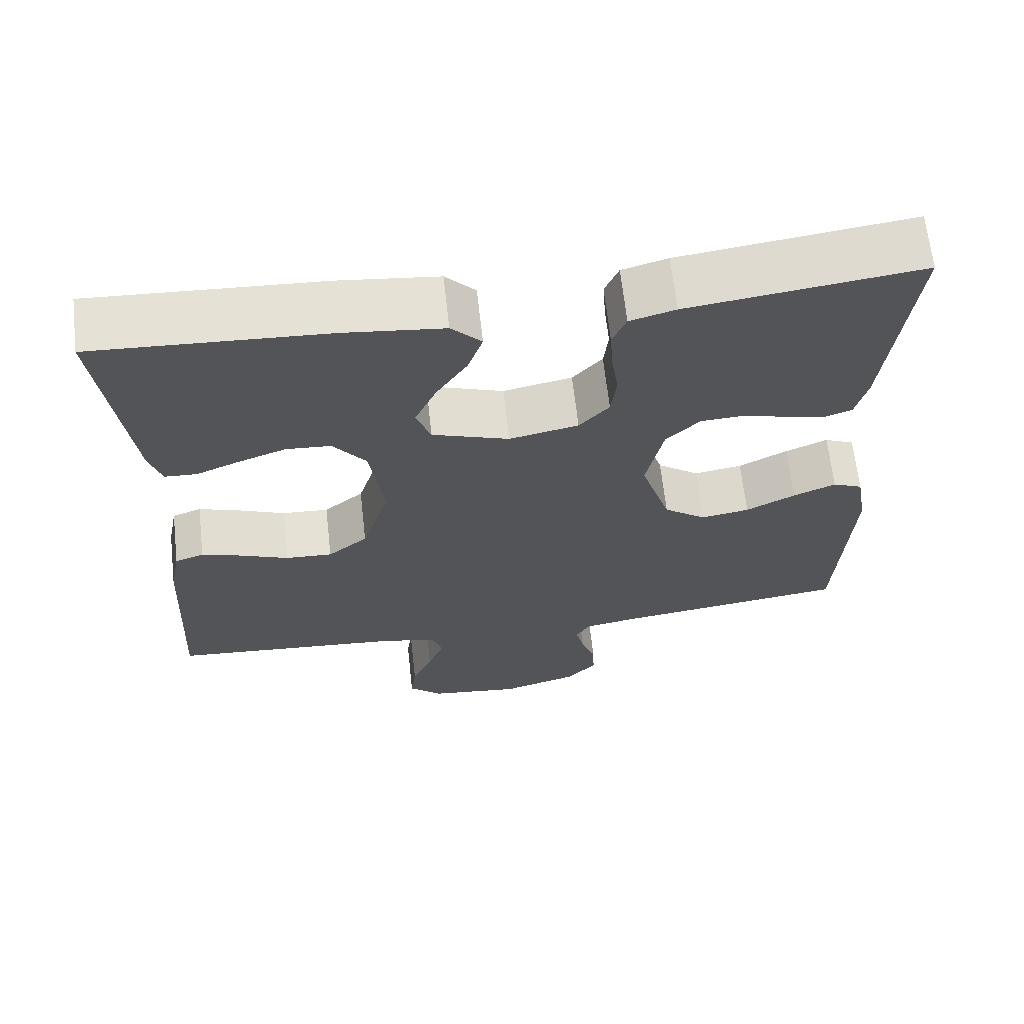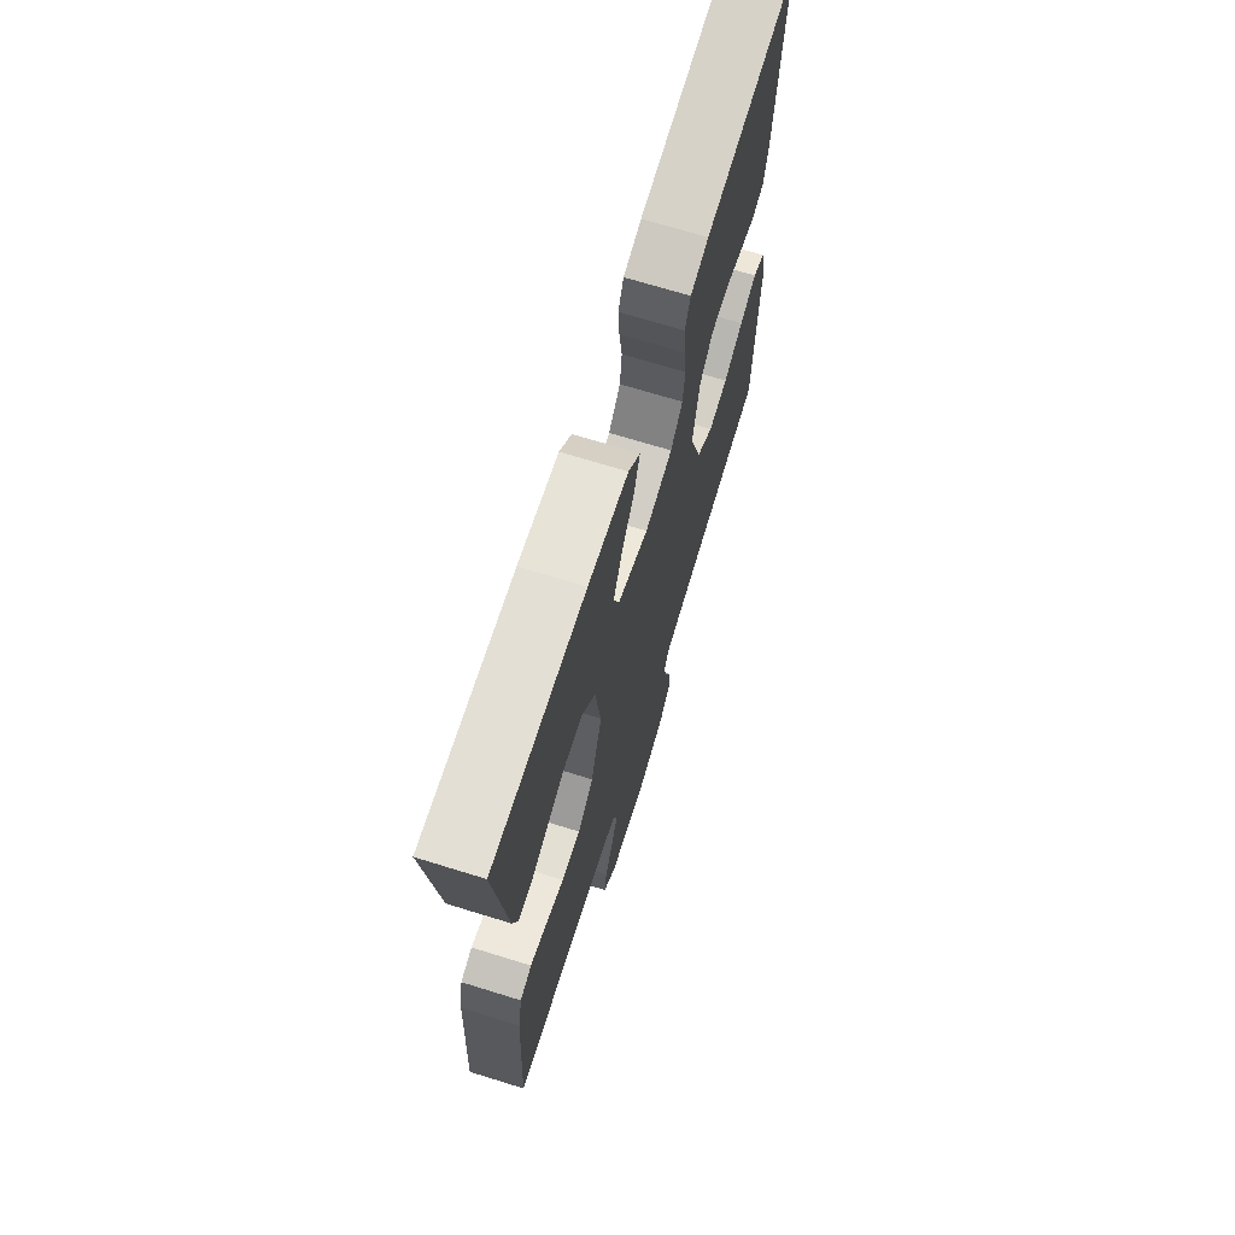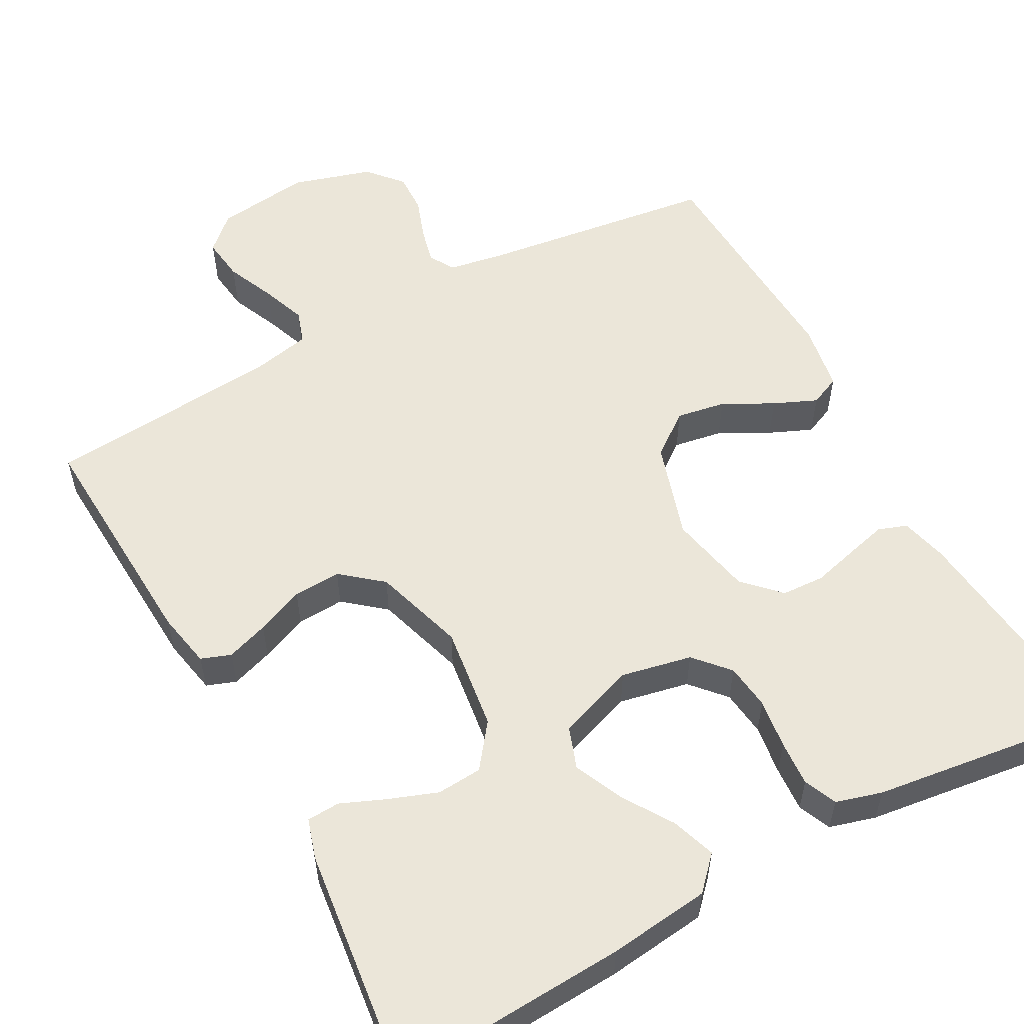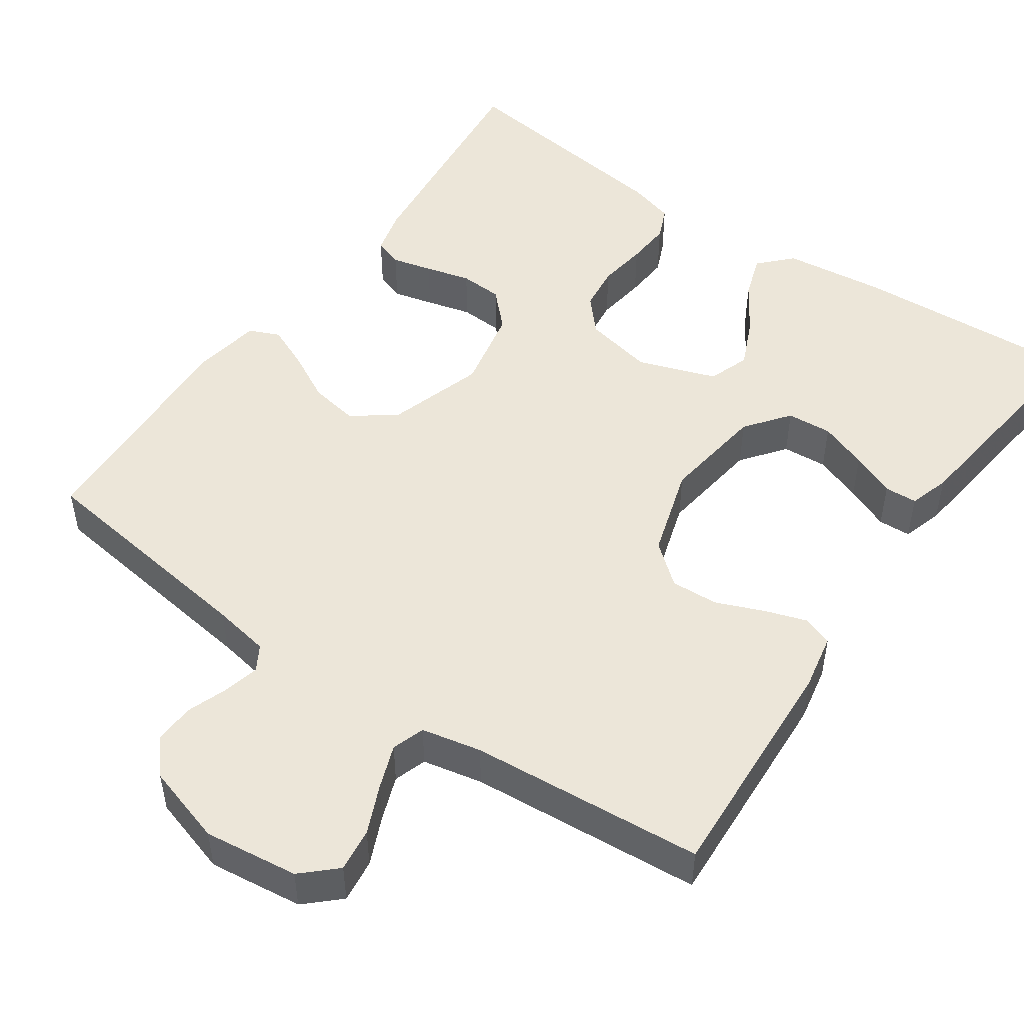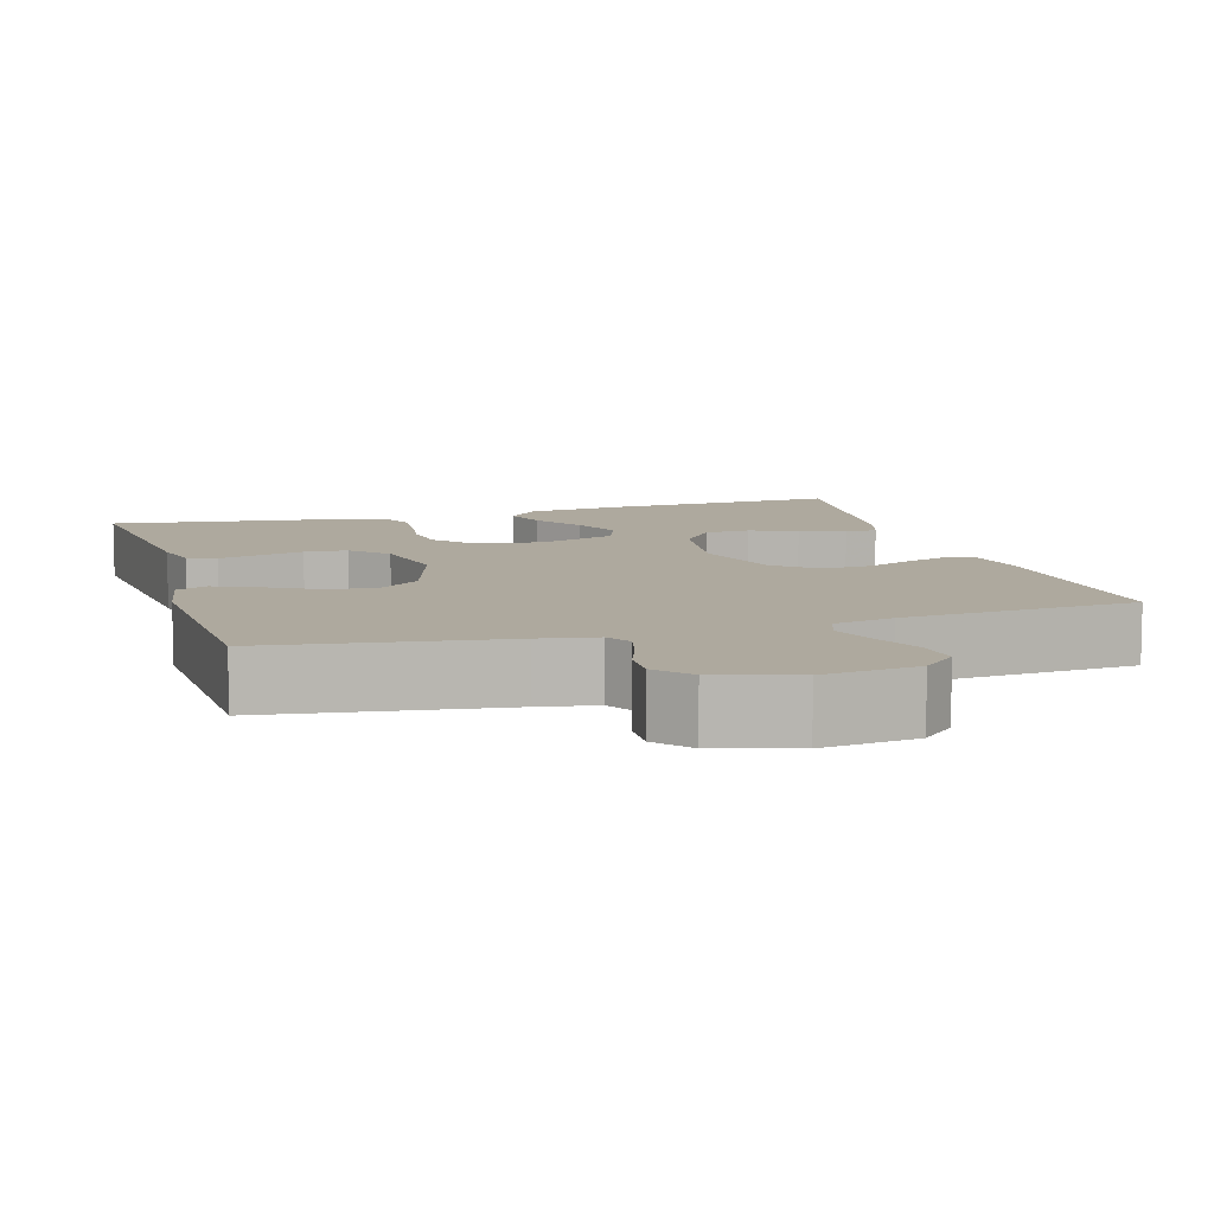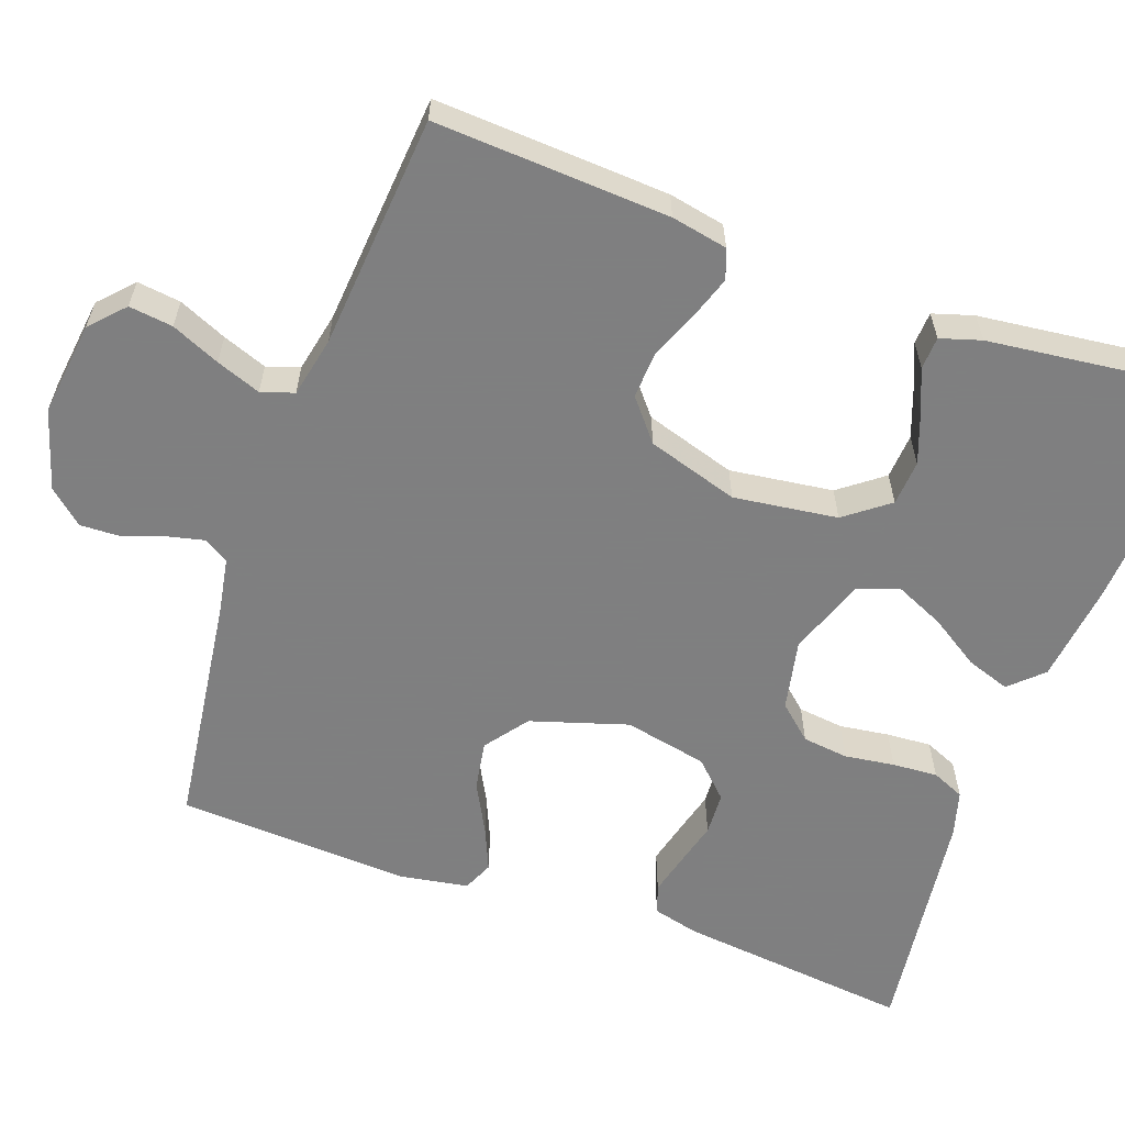
<metadata>
{"format":"obj","ext":"obj","renderer":"f3d","projection":"perspective","resolution":1024,"background":"white","views":[{"elev":66.0,"azim":-6.4,"up":"+Z"},{"elev":69.5,"azim":-72.8,"up":"+Z"},{"elev":56.0,"azim":-28.7,"up":"+Y"},{"elev":49.4,"azim":-145.2,"up":"+Y"},{"elev":9.0,"azim":163.6,"up":"+Y"},{"elev":-59.9,"azim":-109.9,"up":"+Y"}]}
</metadata>
<code>
v -0.5 0.07 -0.5
v -0.484 0.07 -0.2
v -0.47 0.07 -0.128
v -0.432 0.07 -0.114
v -0.378 0.07 -0.132
v -0.317 0.07 -0.157
v -0.256 0.07 -0.16
v -0.204 0.07 -0.117
v -0.168 0.07 0
v -0.186 0.07 0.133
v -0.229 0.07 0.189
v -0.287 0.07 0.193
v -0.349 0.07 0.17
v -0.406 0.07 0.146
v -0.448 0.07 0.148
v -0.464 0.07 0.2
v -0.5 0.07 0.5
v -0.2 0.07 0.484
v -0.07 0.07 0.469
v -0.031 0.07 0.428
v -0.05 0.07 0.372
v -0.091 0.07 0.308
v -0.119 0.07 0.245
v -0.1 0.07 0.192
v 0 0.07 0.157
v 0.09 0.07 0.176
v 0.129 0.07 0.22
v 0.136 0.07 0.279
v 0.127 0.07 0.343
v 0.123 0.07 0.401
v 0.141 0.07 0.443
v 0.2 0.07 0.46
v 0.5 0.07 0.5
v 0.468 0.07 0.2
v 0.453 0.07 0.14
v 0.416 0.07 0.127
v 0.364 0.07 0.14
v 0.306 0.07 0.155
v 0.251 0.07 0.152
v 0.207 0.07 0.107
v 0.185 0.07 0
v 0.224 0.07 -0.124
v 0.279 0.07 -0.165
v 0.342 0.07 -0.154
v 0.406 0.07 -0.12
v 0.461 0.07 -0.096
v 0.5 0.07 -0.113
v 0.515 0.07 -0.2
v 0.5 0.07 -0.5
v 0.2 0.07 -0.541
v 0.127 0.07 -0.554
v 0.108 0.07 -0.586
v 0.119 0.07 -0.632
v 0.138 0.07 -0.685
v 0.14 0.07 -0.737
v 0.102 0.07 -0.781
v 0 0.07 -0.812
v -0.121 0.07 -0.797
v -0.164 0.07 -0.757
v -0.157 0.07 -0.701
v -0.13 0.07 -0.639
v -0.109 0.07 -0.582
v -0.123 0.07 -0.54
v -0.2 0.07 -0.524
v -0.5 0 -0.5
v -0.484 0 -0.2
v -0.47 0 -0.128
v -0.432 0 -0.114
v -0.378 0 -0.132
v -0.317 0 -0.157
v -0.256 0 -0.16
v -0.204 0 -0.117
v -0.168 0 0
v -0.186 0 0.133
v -0.229 0 0.189
v -0.287 0 0.193
v -0.349 0 0.17
v -0.406 0 0.146
v -0.448 0 0.148
v -0.464 0 0.2
v -0.5 0 0.5
v -0.2 0 0.484
v -0.07 0 0.469
v -0.031 0 0.428
v -0.05 0 0.372
v -0.091 0 0.308
v -0.119 0 0.245
v -0.1 0 0.192
v 0 0 0.157
v 0.09 0 0.176
v 0.129 0 0.22
v 0.136 0 0.279
v 0.127 0 0.343
v 0.123 0 0.401
v 0.141 0 0.443
v 0.2 0 0.46
v 0.5 0 0.5
v 0.468 0 0.2
v 0.453 0 0.14
v 0.416 0 0.127
v 0.364 0 0.14
v 0.306 0 0.155
v 0.251 0 0.152
v 0.207 0 0.107
v 0.185 0 0
v 0.224 0 -0.124
v 0.279 0 -0.165
v 0.342 0 -0.154
v 0.406 0 -0.12
v 0.461 0 -0.096
v 0.5 0 -0.113
v 0.515 0 -0.2
v 0.5 0 -0.5
v 0.2 0 -0.541
v 0.127 0 -0.554
v 0.108 0 -0.586
v 0.119 0 -0.632
v 0.138 0 -0.685
v 0.14 0 -0.737
v 0.102 0 -0.781
v 0 0 -0.812
v -0.121 0 -0.797
v -0.164 0 -0.757
v -0.157 0 -0.701
v -0.13 0 -0.639
v -0.109 0 -0.582
v -0.123 0 -0.54
v -0.2 0 -0.524
f 58 59 60 61
f 58 61 62
f 57 58 62
f 56 57 62 63
f 53 54 55 56
f 52 53 56 63
f 47 48 49 50
f 47 50 51
f 44 45 46 47
f 44 47 51
f 43 44 51 52
f 35 36 37 38
f 33 34 35 38
f 33 38 39
f 32 33 39 40
f 28 29 30 31
f 28 31 32 40
f 19 20 21 22
f 19 22 23
f 18 19 23
f 17 18 23
f 16 17 23 24
f 13 14 15 16
f 12 13 16
f 3 4 5 6
f 1 2 3 6
f 64 1 6 7
f 63 64 7 8
f 42 43 52 63
f 41 42 63 8
f 27 28 40 41
f 26 27 41
f 25 26 41 8
f 24 25 8 9
f 12 16 24
f 11 12 24
f 10 11 24
f 9 10 24
f 125 124 123 122
f 126 125 122
f 126 122 121
f 127 126 121 120
f 120 119 118 117
f 127 120 117 116
f 114 113 112 111
f 115 114 111
f 111 110 109 108
f 115 111 108
f 116 115 108 107
f 102 101 100 99
f 102 99 98 97
f 103 102 97
f 104 103 97 96
f 95 94 93 92
f 104 96 95 92
f 86 85 84 83
f 87 86 83
f 87 83 82
f 87 82 81
f 88 87 81 80
f 80 79 78 77
f 80 77 76
f 70 69 68 67
f 70 67 66 65
f 71 70 65 128
f 72 71 128 127
f 127 116 107 106
f 72 127 106 105
f 105 104 92 91
f 105 91 90
f 72 105 90 89
f 73 72 89 88
f 88 80 76
f 88 76 75
f 88 75 74
f 88 74 73
f 1 65 66 2
f 2 66 67 3
f 3 67 68 4
f 4 68 69 5
f 5 69 70 6
f 6 70 71 7
f 7 71 72 8
f 8 72 73 9
f 9 73 74 10
f 10 74 75 11
f 11 75 76 12
f 12 76 77 13
f 13 77 78 14
f 14 78 79 15
f 15 79 80 16
f 16 80 81 17
f 17 81 82 18
f 18 82 83 19
f 19 83 84 20
f 20 84 85 21
f 21 85 86 22
f 22 86 87 23
f 23 87 88 24
f 24 88 89 25
f 25 89 90 26
f 26 90 91 27
f 27 91 92 28
f 28 92 93 29
f 29 93 94 30
f 30 94 95 31
f 31 95 96 32
f 32 96 97 33
f 33 97 98 34
f 34 98 99 35
f 35 99 100 36
f 36 100 101 37
f 37 101 102 38
f 38 102 103 39
f 39 103 104 40
f 40 104 105 41
f 41 105 106 42
f 42 106 107 43
f 43 107 108 44
f 44 108 109 45
f 45 109 110 46
f 46 110 111 47
f 47 111 112 48
f 48 112 113 49
f 49 113 114 50
f 50 114 115 51
f 51 115 116 52
f 52 116 117 53
f 53 117 118 54
f 54 118 119 55
f 55 119 120 56
f 56 120 121 57
f 57 121 122 58
f 58 122 123 59
f 59 123 124 60
f 60 124 125 61
f 61 125 126 62
f 62 126 127 63
f 63 127 128 64
f 64 128 65 1

</code>
